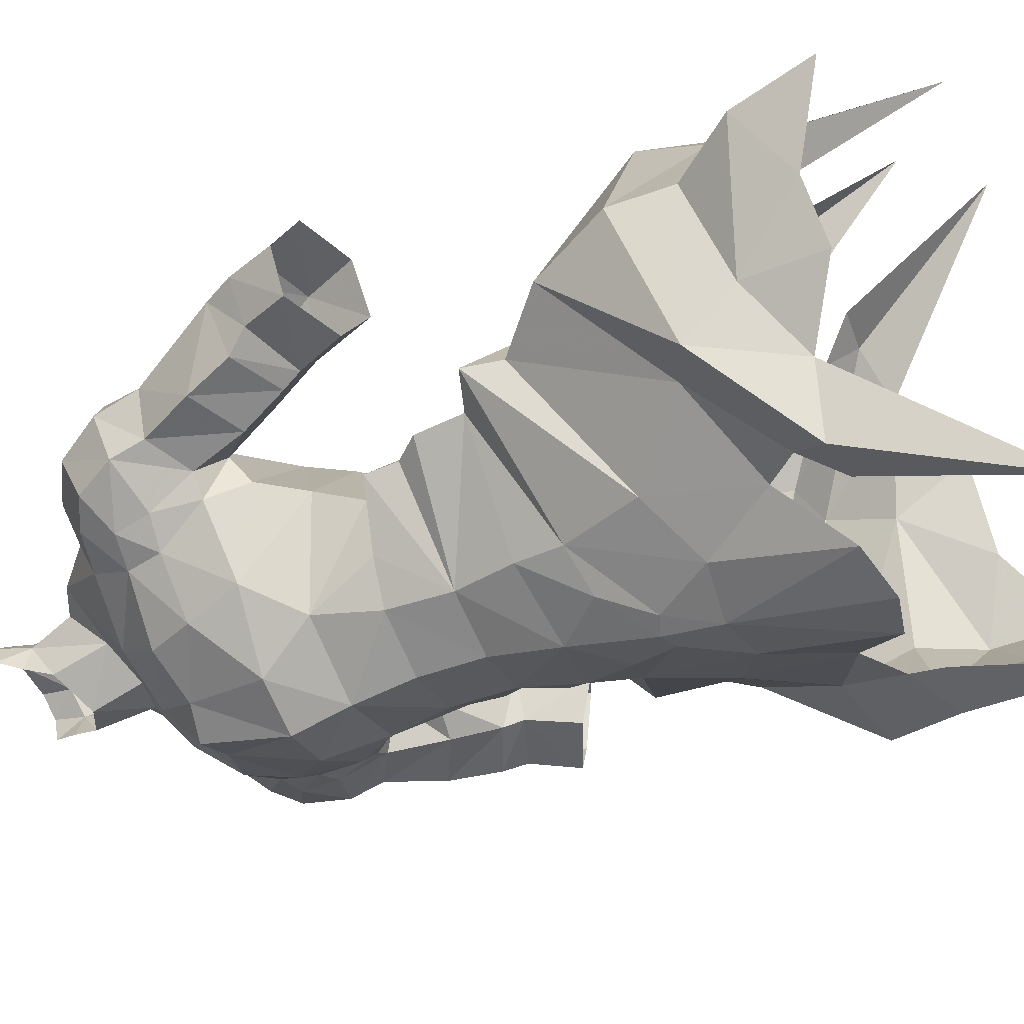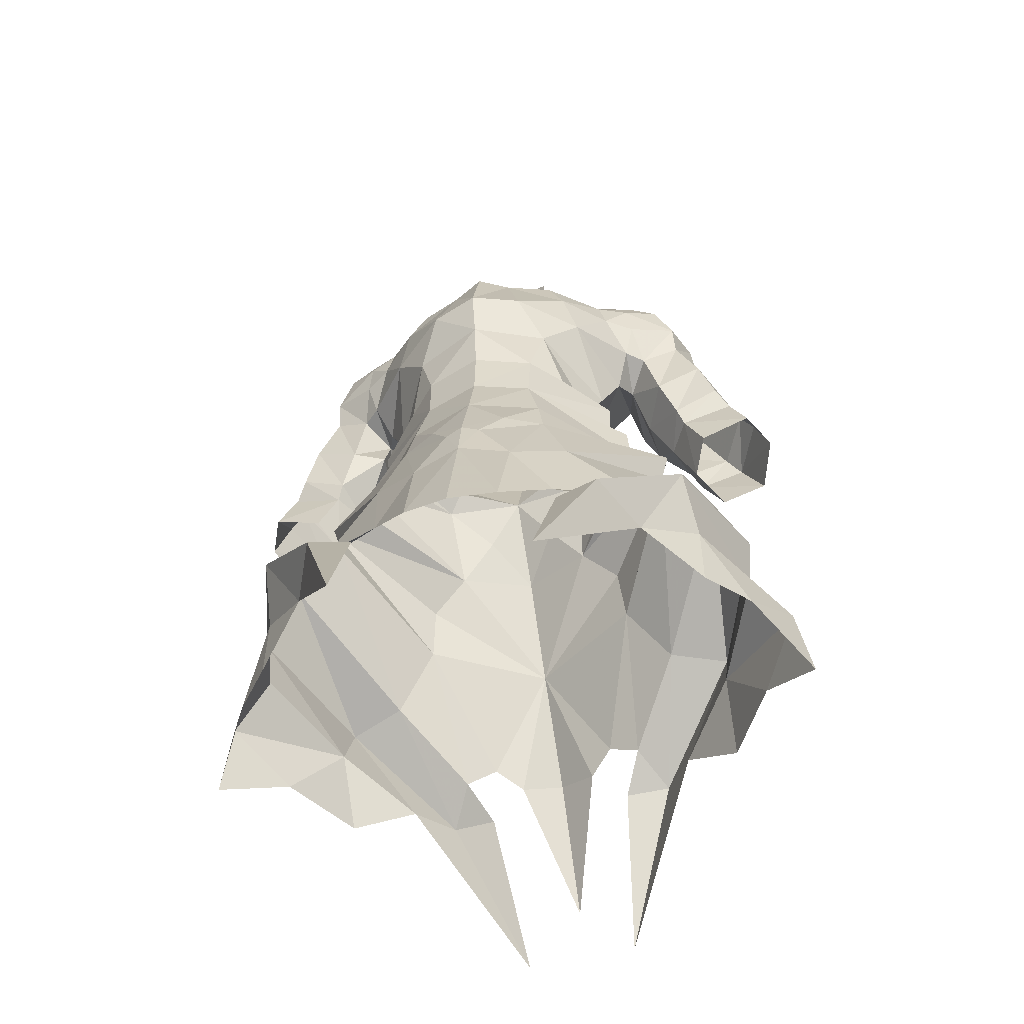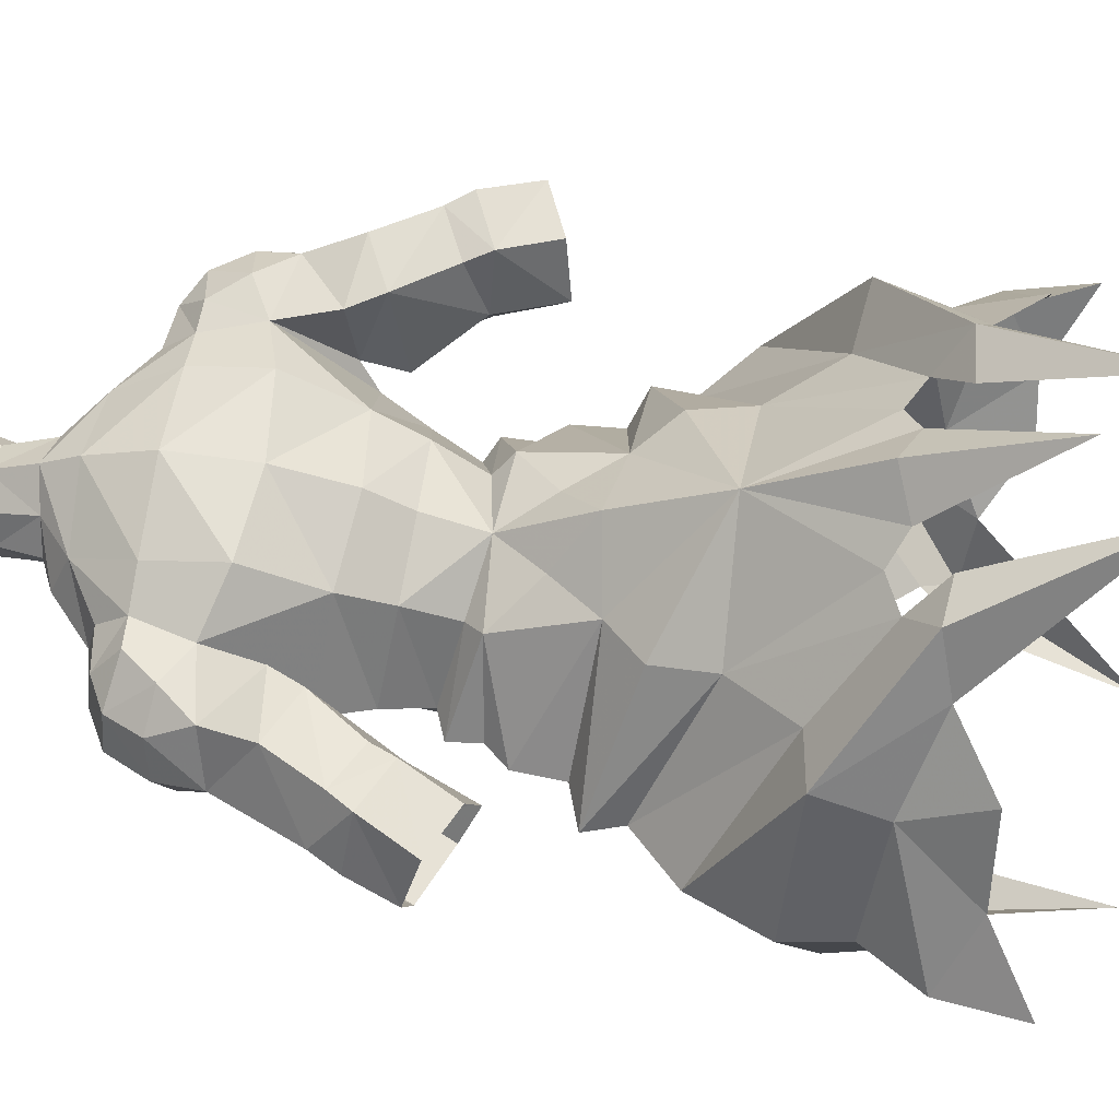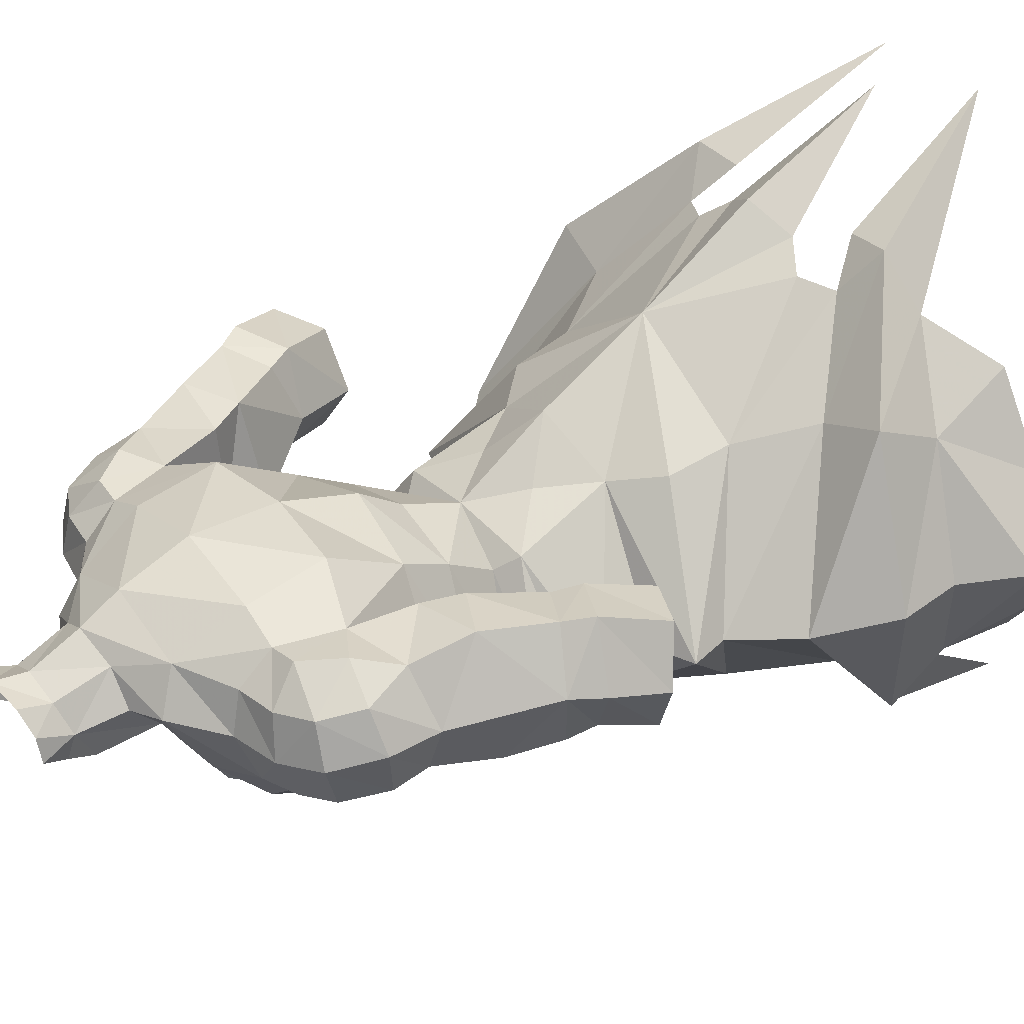
<metadata>
{"format":"obj","ext":"obj","renderer":"f3d","projection":"perspective","resolution":1024,"background":"white","views":[{"elev":-49.2,"azim":114.7,"up":"+Y"},{"elev":-54.5,"azim":15.0,"up":"+Z"},{"elev":62.5,"azim":98.7,"up":"+Y"},{"elev":32.9,"azim":55.4,"up":"+Y"}]}
</metadata>
<code>
g warrior_armour_male_300002
v 3.379 -4.932 59.85
v -0.06428 -6.127 59.85
v -0.06428 -6.318 56.28
v 3.296 -5.183 56.33
v 12.84 -6.271 41.3
v 13.16 -3.78 38.49
v 15.17 1.764 40.11
v 15.57 1.388 43.45
v 15.57 1.388 43.45
v 15.17 1.764 40.11
v 12.34 8.215 39.39
v 12.36 9.87 43.06
v -3.507 -4.932 59.85
v -3.425 -5.183 56.33
v -12.97 -6.271 41.3
v -15.7 1.388 43.45
v -15.3 1.764 40.11
v -13.29 -3.78 38.49
v -15.7 1.388 43.45
v -12.49 9.87 43.06
v -12.47 8.215 39.39
v -15.3 1.764 40.11
v 11.27 -0.1043 52.43
v 5.974 -6.404 46.17
v 10.71 0.09493 50.39
v -0.06428 -7.362 52.41
v -0.06427 -2.439 73.61
v 3.518 -1.602 73.87
v -0.06428 0.04994 75
v 2.346 0.8595 75.68
v 7.264 -0.05376 73.46
v 4.792 3.02 76.83
v -0.06427 -6.548 63.19
v 2.881 -6.202 66.32
v -0.06427 -7.26 66.3
v 3.633 3.309 58.63
v 4.105 4.944 61.39
v 6.225 -0.3649 59.53
v 7.092 0.5632 61.99
v -0.06429 5.962 61.25
v -0.06428 4.847 57.96
v 7.753 -0.4728 58.93
v 7.635 -0.2541 57.19
v 4.499 4.174 57.65
v -0.06428 4.847 57.96
v 3.633 3.309 58.63
v 3.379 -4.932 59.85
v 4.251 -4.569 63.28
v 7.092 0.5632 61.99
v 6.225 -0.3649 59.53
v 5.17 -3.141 59.61
v 2.556 2.22 80.01
v 1.659 3.589 80.49
v 2.693 2.922 81.92
v 1.775 4.066 82.26
v -0.0643 4.565 82.57
v -0.0643 4.364 80.7
v 6.94 4.873 74.15
v 4.158 5.312 75.88
v 7.139 2.681 74.65
v 4.792 3.02 76.83
v 9.586 0.304 72.95
v 9.761 2.653 74.11
v 7.264 -0.05376 73.46
v 7.139 2.681 74.65
v 6.94 4.873 74.15
v 9.268 4.941 73.84
v 8.7 6.703 72.38
v 7.051 6.492 72.47
v 7.617 -1.23 71.3
v 9.441 -0.5998 71.05
v 3.147 2.878 77.59
v 1.954 4.602 77.73
v -0.0643 5.649 78.09
v 13.51 4.049 68
v 13.25 3.601 70.52
v 12.47 1.505 68
v 12.42 0.9993 69.84
v 11.93 2.974 72.93
v 11.35 0.6024 72.02
v 12.2 5.674 70.81
v 11.15 5.19 72.87
v 10.18 0.979 66.64
v 9.721 -0.3203 69.08
v 2.056 0.3016 78.83
v -0.06427 -0.8352 77.66
v 2.346 0.8595 75.68
v -0.06428 0.04994 75
v 11.78 7.637 61.18
v 11.1 4.621 59.92
v 9.73 7.637 64.21
v 9.689 4.216 62.83
v 15.26 8.338 61.15
v 12.44 7.961 59.83
v 14.36 8.074 62.47
v 11.01 1.373 63.53
v 8.879 2.872 65.59
v 13.53 2.252 57.29
v 12.32 2.51 60
v 12.53 4.36 56.36
v 16.59 2.315 58.64
v 15.51 2.748 61.22
v 11.96 2.057 61.03
v 8.792 7.276 66.05
v 16.68 7.718 58.11
v 13.85 7.468 56.83
v 12.62 7.814 65.62
v 11.74 6.722 68.55
v 13.85 1.574 65.01
v 14.77 1.979 62.37
v 4.763 8.279 68.26
v 4.517 6.209 64.1
v -0.06431 8.47 67.75
v -0.0643 7.415 63.59
v 9.131 0.05172 66.61
v 8.078 -1.339 69.31
v 8.752 -0.25 55.9
v 11.27 -0.1043 52.43
v 6.193 6.869 50.39
v 4.039 6.219 52.53
v 4.436 -5.996 50.41
v 2.942 -8.504 44.27
v 9.895 -4.787 42.53
v 13.64 0.7966 47.67
v 10.71 0.09493 50.39
v 8.978 8.786 43.52
v 6.487 7.6 47.13
v 5.407 -7.845 40.32
v 7.071 -8.365 38.63
v 13.64 0.7966 47.67
v 17.37 2.333 36.89
v 13.17 -3.86 34.22
v 15.39 -1.19 34.58
v 12.18 10.66 35.29
v 8.868 12.73 37.79
v 14.89 6.077 35.1
v 18.11 2.938 32.45
v 6.367 -3.296 65.99
v 9.131 0.05172 66.61
v 8.078 -1.339 69.31
v 1.954 4.602 77.73
v -0.06431 8.388 72.43
v 4.814 7.37 72.43
v 1.837 -4.925 70.82
v 5.569 -3.873 68.98
v 7.617 -1.23 71.3
v 4.518 -3.614 71.48
v 8.005 6.771 69.29
v 7.051 6.492 72.47
v -0.06426 -5.727 71.24
v 2.443 0.9811 80.38
v 2.936 1.637 81.78
v 7.139 2.681 74.65
v -0.0643 6.9 76.06
v -0.0643 5.649 78.09
v 8.005 6.771 69.29
v 8.222 1.292 64.56
v 8.879 2.872 65.59
v 3.147 2.878 77.59
v 10.2 6.997 70.51
v 3.147 2.878 77.59
v 15.93 5.185 63.17
v 16.79 5.114 61.55
v 17.74 4.87 58.87
v 8.222 1.292 64.56
v 8.879 2.872 65.59
v 8.752 -0.25 55.9
v 8.931 -0.2357 53.23
v 8.931 -0.2357 53.23
v -0.06429 11.8 47.42
v 2.226 -7.418 49.91
v 4.049 -5.577 53.03
v -0.06428 -8.767 47.74
v -0.06428 -9.319 44.66
v 0.976 -8.555 47.36
v -0.06428 -11.21 36.77
v 2.734 -10.44 37.45
v 8.528 -10.3 36.8
v 5.559 -13.69 27.44
v 10.19 -6.648 36.36
v 5.597 13.28 40.23
v 7.024 15.61 38.71
v 4.362 15.28 38.43
v 3.29 20.15 29.96
v 6.225 -0.3649 59.53
v 17.37 2.333 36.89
v 6.008 -9.817 36.56
v 18.11 2.938 32.45
v 7.635 -0.2541 57.19
v 7.753 -0.4728 58.93
v 6.225 -0.3649 59.53
v 5.17 -3.141 59.61
v -0.06429 16.07 41.25
v 2.243 14.75 40.3
v -0.06429 20.02 33.64
v 3.741 13.52 41.16
v -0.06428 8.308 53.18
v 1.98 5.729 55.25
v -0.06428 -6.127 59.85
v -6.103 -6.404 46.17
v -11.4 -0.1043 52.43
v -10.84 0.09493 50.39
v -3.646 -1.602 73.87
v -2.474 0.8595 75.68
v -7.392 -0.05378 73.46
v -4.92 3.02 76.83
v -3.01 -6.202 66.32
v -4.234 4.944 61.39
v -3.761 3.309 58.63
v -6.354 -0.3649 59.53
v -7.221 0.5632 61.99
v -7.763 -0.2541 57.19
v -7.882 -0.4728 58.93
v -4.627 4.174 57.65
v -3.761 3.309 58.63
v -3.507 -4.932 59.85
v -4.379 -4.569 63.28
v -7.221 0.5632 61.99
v -6.354 -0.3649 59.53
v -5.298 -3.141 59.61
v -1.788 3.589 80.49
v -2.684 2.22 80.01
v -2.822 2.922 81.92
v -1.903 4.066 82.26
v -4.287 5.312 75.88
v -7.069 4.873 74.15
v -7.268 2.681 74.65
v -4.92 3.02 76.83
v -9.89 2.653 74.11
v -9.715 0.304 72.95
v -7.392 -0.05378 73.46
v -7.268 2.681 74.65
v -7.069 4.873 74.15
v -9.397 4.941 73.84
v -7.18 6.492 72.47
v -8.829 6.703 72.38
v -7.745 -1.23 71.3
v -9.569 -0.5998 71.05
v -2.083 4.602 77.73
v -3.276 2.878 77.59
v -13.38 3.601 70.52
v -13.64 4.049 68
v -12.6 1.505 68
v -12.55 0.9992 69.84
v -12.06 2.974 72.93
v -11.48 0.6024 72.02
v -11.28 5.19 72.87
v -12.33 5.674 70.81
v -10.31 0.979 66.64
v -9.849 -0.3203 69.08
v -2.184 0.3016 78.83
v -2.474 0.8595 75.68
v -11.23 4.621 59.92
v -11.91 7.637 61.18
v -9.859 7.637 64.21
v -9.131 2.14 63.26
v -12.57 7.961 59.83
v -15.38 8.338 61.15
v -14.49 8.074 62.47
v -11.14 1.373 63.53
v -9.007 2.872 65.59
v -12.45 2.51 60
v -13.65 2.252 57.29
v -12.66 4.36 56.36
v -16.72 2.315 58.64
v -15.64 2.748 61.22
v -12.09 2.057 61.03
v -8.921 7.276 66.05
v -16.81 7.718 58.11
v -13.98 7.468 56.83
v -12.75 7.814 65.62
v -11.86 6.722 68.55
v -13.98 1.574 65.01
v -14.9 1.979 62.37
v -4.645 6.209 64.1
v -4.891 8.279 68.26
v -9.26 0.05168 66.61
v -8.206 -1.339 69.31
v -8.88 -0.25 55.9
v -6.321 6.869 50.39
v -11.4 -0.1043 52.43
v -4.167 6.219 52.53
v -3.071 -8.504 44.27
v -4.564 -5.996 50.41
v -10.02 -4.787 42.53
v -13.76 0.7965 47.67
v -9.107 8.786 43.52
v -10.84 0.09493 50.39
v -6.615 7.6 47.13
v -5.536 -7.845 40.32
v -7.2 -8.366 38.63
v -13.76 0.7965 47.67
v -17.5 2.333 36.89
v -13.3 -3.86 34.22
v -15.52 -1.19 34.58
v -8.997 12.73 37.79
v -12.3 10.66 35.29
v -15.02 6.077 35.1
v -18.24 2.938 32.45
v -9.26 0.05168 66.61
v -6.496 -3.296 65.99
v -8.206 -1.339 69.31
v -2.083 4.602 77.73
v -4.943 7.37 72.43
v -1.966 -4.925 70.82
v -7.745 -1.23 71.3
v -5.697 -3.873 68.98
v -4.647 -3.614 71.48
v -8.133 6.771 69.29
v -7.18 6.492 72.47
v -2.572 0.9811 80.38
v -3.065 1.637 81.78
v -7.268 2.681 74.65
v -8.133 6.771 69.29
v -8.35 1.292 64.56
v -9.007 2.872 65.59
v -3.276 2.878 77.59
v -10.33 6.997 70.51
v -3.276 2.878 77.59
v -16.05 5.185 63.17
v -16.92 5.114 61.55
v -17.87 4.87 58.87
v -8.35 1.292 64.56
v -9.007 2.872 65.59
v -8.88 -0.25 55.9
v -9.06 -0.2357 53.23
v -9.06 -0.2357 53.23
v -4.178 -5.577 53.03
v -2.355 -7.418 49.91
v -1.105 -8.555 47.36
v -2.863 -10.44 37.45
v -5.688 -13.69 27.44
v -8.657 -10.3 36.8
v -10.32 -6.648 36.36
v -5.725 13.28 40.23
v -4.49 15.28 38.43
v -7.153 15.61 38.71
v -3.418 20.15 29.96
v -6.354 -0.3649 59.53
v -17.5 2.333 36.89
v -6.137 -9.817 36.56
v -18.24 2.938 32.45
v -7.763 -0.2541 57.19
v -7.882 -0.4728 58.93
v -6.354 -0.3649 59.53
v -5.298 -3.141 59.61
v -2.372 14.75 40.3
v -3.87 13.52 41.16
v -2.109 5.729 55.25
f 1 2 3
f 3 4 1
f 5 6 7
f 7 8 5
f 9 10 11
f 11 12 9
f 13 14 3
f 3 2 13
f 15 16 17
f 17 18 15
f 19 20 21
f 21 22 19
f 23 24 25
f 4 3 26
f 27 28 29
f 30 29 28
f 28 31 32
f 33 34 35
f 36 37 38
f 39 38 37
f 40 37 41
f 36 41 37
f 42 43 44
f 44 45 46
f 33 47 48
f 49 48 50
f 51 50 48
f 52 53 54
f 55 54 53
f 55 53 56
f 57 56 53
f 58 59 60
f 61 60 59
f 62 63 64
f 65 64 63
f 65 63 66
f 67 66 63
f 68 69 67
f 66 67 69
f 64 70 62
f 71 62 70
f 72 73 52
f 53 52 73
f 53 73 57
f 74 57 73
f 75 76 77
f 78 77 76
f 76 79 78
f 80 78 79
f 81 82 76
f 79 76 82
f 77 78 83
f 84 83 78
f 67 63 82
f 79 82 63
f 62 80 63
f 79 63 80
f 85 86 87
f 88 87 86
f 89 90 91
f 92 91 90
f 93 94 95
f 89 95 94
f 92 96 97
f 83 97 96
f 98 99 100
f 90 100 99
f 98 101 99
f 102 99 101
f 96 92 103
f 90 103 92
f 104 91 97
f 92 97 91
f 93 105 94
f 106 94 105
f 91 104 107
f 108 107 104
f 96 103 109
f 110 109 103
f 111 112 113
f 114 113 112
f 112 37 114
f 40 114 37
f 83 96 77
f 109 77 96
f 83 84 115
f 116 115 84
f 44 43 117
f 118 119 120
f 121 122 24
f 25 123 124
f 125 126 127
f 123 128 129
f 9 12 130
f 10 131 11
f 6 132 133
f 134 135 11
f 136 131 137
f 138 139 140
f 59 141 61
f 111 142 143
f 35 34 144
f 145 146 147
f 112 111 148
f 149 59 58
f 150 35 144
f 145 147 144
f 52 151 85
f 151 52 152
f 152 52 54
f 32 31 153
f 154 155 59
f 69 68 156
f 157 148 158
f 140 146 145
f 32 159 30
f 28 146 31
f 146 28 147
f 52 85 87
f 113 142 111
f 147 28 27
f 76 75 81
f 108 160 81
f 81 160 82
f 156 68 160
f 67 82 68
f 71 78 80
f 141 161 61
f 138 34 48
f 71 116 84
f 62 71 80
f 71 70 116
f 111 149 148
f 72 52 87
f 110 102 162
f 103 99 110
f 94 90 89
f 95 162 93
f 77 109 75
f 99 103 90
f 163 101 164
f 107 108 75
f 93 163 164
f 105 93 164
f 100 94 106
f 91 107 95
f 99 102 110
f 162 102 163
f 162 163 93
f 90 94 100
f 163 102 101
f 112 157 39
f 156 160 108
f 68 82 160
f 104 97 156
f 108 104 156
f 81 75 108
f 91 95 89
f 138 165 139
f 139 165 166
f 147 27 144
f 97 83 115
f 71 84 78
f 75 109 162
f 107 75 162
f 162 109 110
f 107 162 95
f 111 143 149
f 143 59 149
f 144 27 150
f 154 59 143
f 154 143 142
f 59 155 141
f 138 48 49
f 138 145 34
f 138 140 145
f 112 148 157
f 112 39 37
f 138 49 165
f 144 34 145
f 167 4 168
f 169 120 117
f 170 119 127
f 171 172 26
f 173 174 175
f 176 177 174
f 178 179 180
f 126 181 127
f 182 183 181
f 182 135 184
f 30 28 32
f 4 172 168
f 122 128 24
f 185 42 46
f 168 121 23
f 121 24 23
f 124 5 8
f 186 7 6
f 178 5 123
f 129 187 178
f 180 5 178
f 124 123 5
f 187 179 178
f 188 186 133
f 24 123 25
f 24 128 123
f 180 132 6
f 133 186 6
f 6 5 180
f 177 122 174
f 167 189 4
f 189 190 4
f 190 191 192
f 1 4 192
f 47 51 48
f 11 131 136
f 136 134 11
f 12 126 130
f 12 182 126
f 182 181 126
f 135 182 12
f 11 135 12
f 184 183 182
f 193 194 195
f 170 196 194
f 181 196 127
f 169 118 120
f 125 127 118
f 42 44 46
f 197 120 170
f 198 45 44
f 198 197 45
f 120 44 117
f 120 198 44
f 120 197 198
f 127 196 170
f 193 170 194
f 127 119 118
f 120 119 170
f 129 178 123
f 130 126 125
f 172 121 168
f 172 4 26
f 175 171 173
f 171 121 172
f 175 121 171
f 171 26 173
f 121 175 122
f 175 174 122
f 177 128 122
f 33 199 47
f 190 192 4
f 33 48 34
f 200 201 202
f 3 14 26
f 203 27 29
f 29 204 203
f 205 203 206
f 207 33 35
f 208 209 210
f 210 211 208
f 208 40 41
f 41 209 208
f 212 213 214
f 45 214 215
f 216 33 217
f 217 218 219
f 219 220 217
f 221 222 223
f 223 224 221
f 221 224 56
f 56 57 221
f 225 226 227
f 227 228 225
f 229 230 231
f 231 232 229
f 229 232 233
f 233 234 229
f 235 236 234
f 234 233 235
f 237 231 230
f 230 238 237
f 239 240 222
f 222 221 239
f 239 221 57
f 57 74 239
f 241 242 243
f 243 244 241
f 245 241 244
f 244 246 245
f 247 248 241
f 241 245 247
f 244 243 249
f 249 250 244
f 229 234 247
f 247 245 229
f 246 230 229
f 229 245 246
f 86 251 252
f 252 88 86
f 253 254 255
f 255 256 253
f 257 258 259
f 259 254 257
f 260 256 261
f 261 249 260
f 262 263 264
f 264 253 262
f 265 263 262
f 262 266 265
f 256 260 267
f 267 253 256
f 255 268 261
f 261 256 255
f 269 258 257
f 257 270 269
f 268 255 271
f 271 272 268
f 267 260 273
f 273 274 267
f 275 276 113
f 113 114 275
f 208 275 114
f 114 40 208
f 260 249 243
f 243 273 260
f 250 249 277
f 277 278 250
f 212 214 279
f 280 281 282
f 283 284 200
f 285 202 286
f 287 288 289
f 290 285 291
f 20 19 292
f 293 22 21
f 294 18 295
f 296 297 21
f 293 298 299
f 300 301 302
f 303 225 228
f 142 276 304
f 207 35 305
f 306 307 308
f 276 275 309
f 225 310 226
f 35 150 305
f 308 307 305
f 311 222 251
f 222 311 312
f 222 312 223
f 205 206 313
f 155 154 225
f 236 235 314
f 309 315 316
f 306 302 307
f 317 206 204
f 306 203 205
f 203 306 308
f 251 222 252
f 142 113 276
f 203 308 27
f 242 241 248
f 318 272 248
f 318 248 247
f 236 314 318
f 247 234 236
f 244 238 246
f 319 303 228
f 207 301 217
f 278 238 250
f 238 230 246
f 237 238 278
f 310 276 309
f 222 240 252
f 266 274 320
f 262 267 274
f 253 257 254
f 320 259 258
f 273 243 242
f 267 262 253
f 265 321 322
f 272 271 242
f 321 258 322
f 258 269 322
f 257 264 270
f 271 255 259
f 266 262 274
f 266 320 321
f 321 320 258
f 257 253 264
f 266 321 265
f 315 275 211
f 318 314 272
f 247 236 318
f 261 268 314
f 268 272 314
f 242 248 272
f 259 255 254
f 323 301 300
f 323 300 324
f 27 308 305
f 249 261 277
f 250 238 244
f 273 242 320
f 242 271 320
f 273 320 274
f 320 271 259
f 304 276 310
f 225 304 310
f 27 305 150
f 225 154 304
f 304 154 142
f 155 225 303
f 217 301 218
f 307 301 207
f 302 301 307
f 309 275 315
f 211 275 208
f 218 301 323
f 207 305 307
f 14 325 326
f 282 327 279
f 280 170 289
f 328 329 26
f 174 173 330
f 331 176 174
f 332 333 334
f 335 287 289
f 336 337 335
f 296 337 338
f 203 204 206
f 328 14 326
f 290 283 200
f 213 339 215
f 284 326 201
f 200 284 201
f 15 286 16
f 17 340 18
f 15 333 285
f 341 291 333
f 15 334 333
f 285 286 15
f 332 341 333
f 340 342 295
f 285 200 202
f 290 200 285
f 294 334 18
f 340 295 18
f 15 18 334
f 283 331 174
f 343 325 14
f 344 343 14
f 345 344 346
f 14 13 346
f 220 216 217
f 293 21 298
f 297 298 21
f 287 20 292
f 337 20 287
f 335 337 287
f 337 296 20
f 296 21 20
f 336 338 337
f 347 193 195
f 348 170 347
f 348 335 289
f 281 327 282
f 289 288 281
f 214 213 215
f 282 197 170
f 45 349 214
f 197 349 45
f 214 282 279
f 349 282 214
f 197 282 349
f 348 289 170
f 170 193 347
f 280 289 281
f 280 282 170
f 333 291 285
f 287 292 288
f 284 328 326
f 14 328 26
f 329 330 173
f 284 329 328
f 284 330 329
f 26 329 173
f 330 284 283
f 174 330 283
f 290 331 283
f 199 33 216
f 346 344 14
f 217 33 207

</code>
